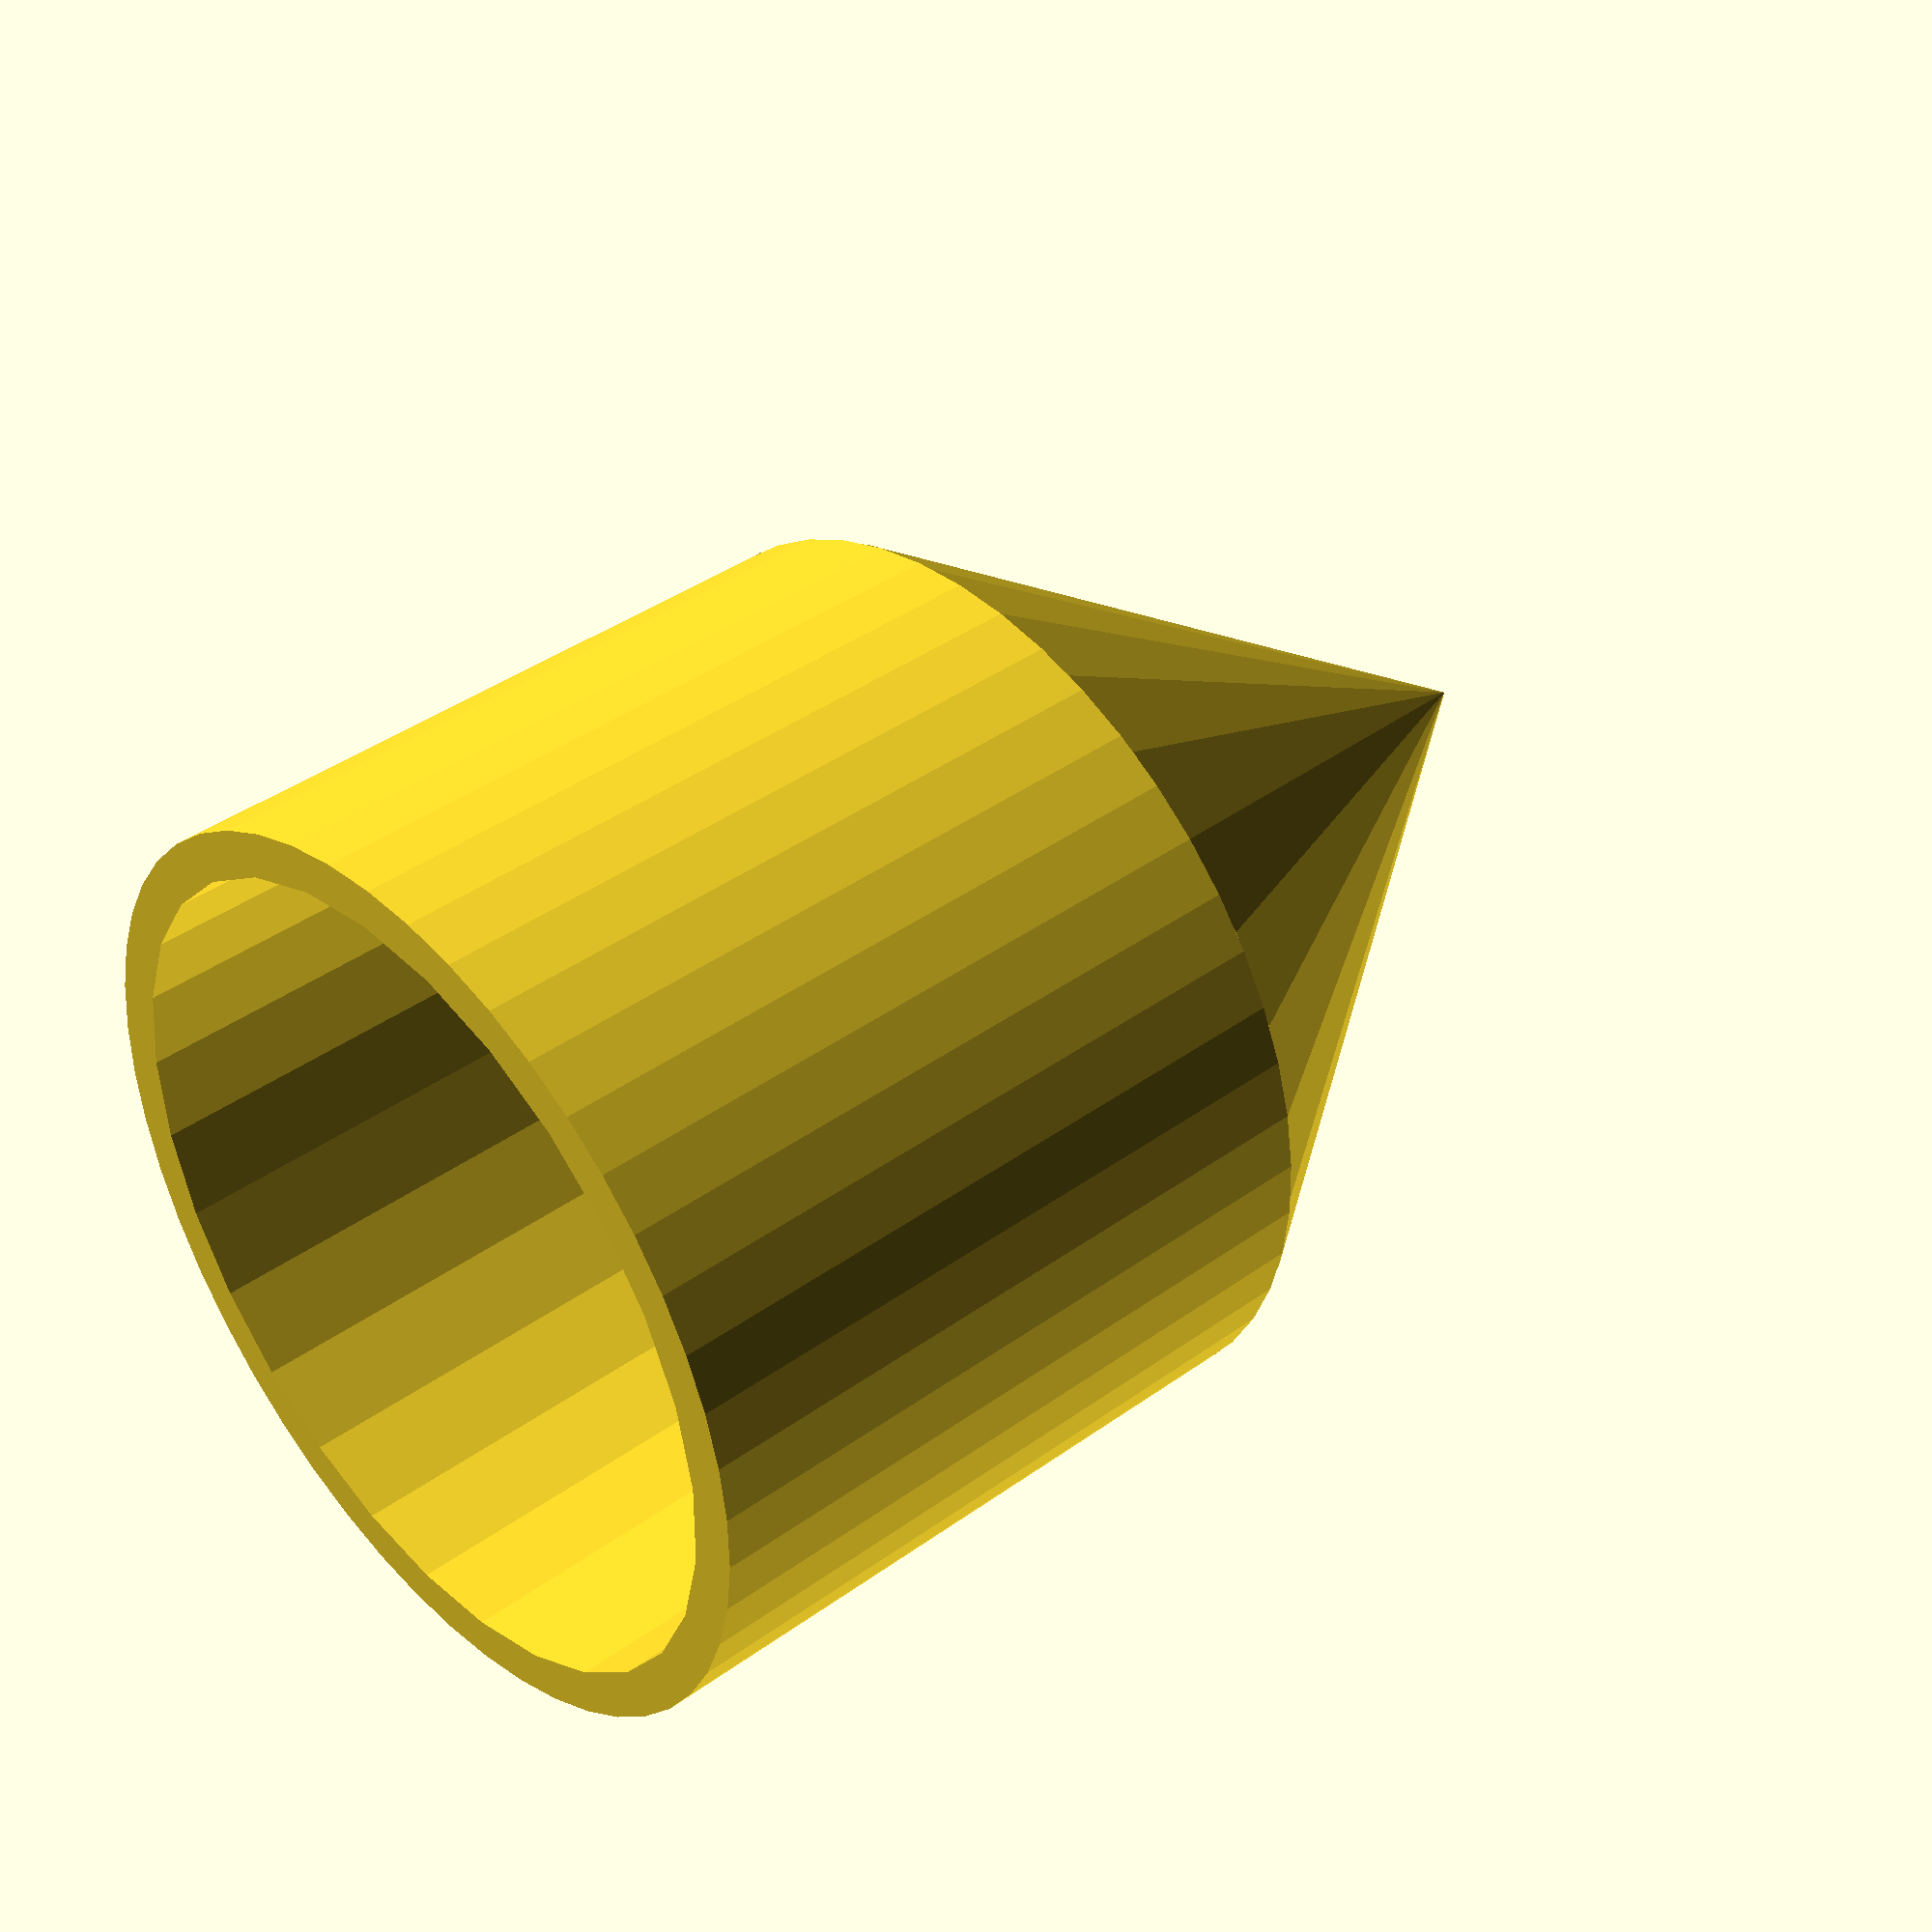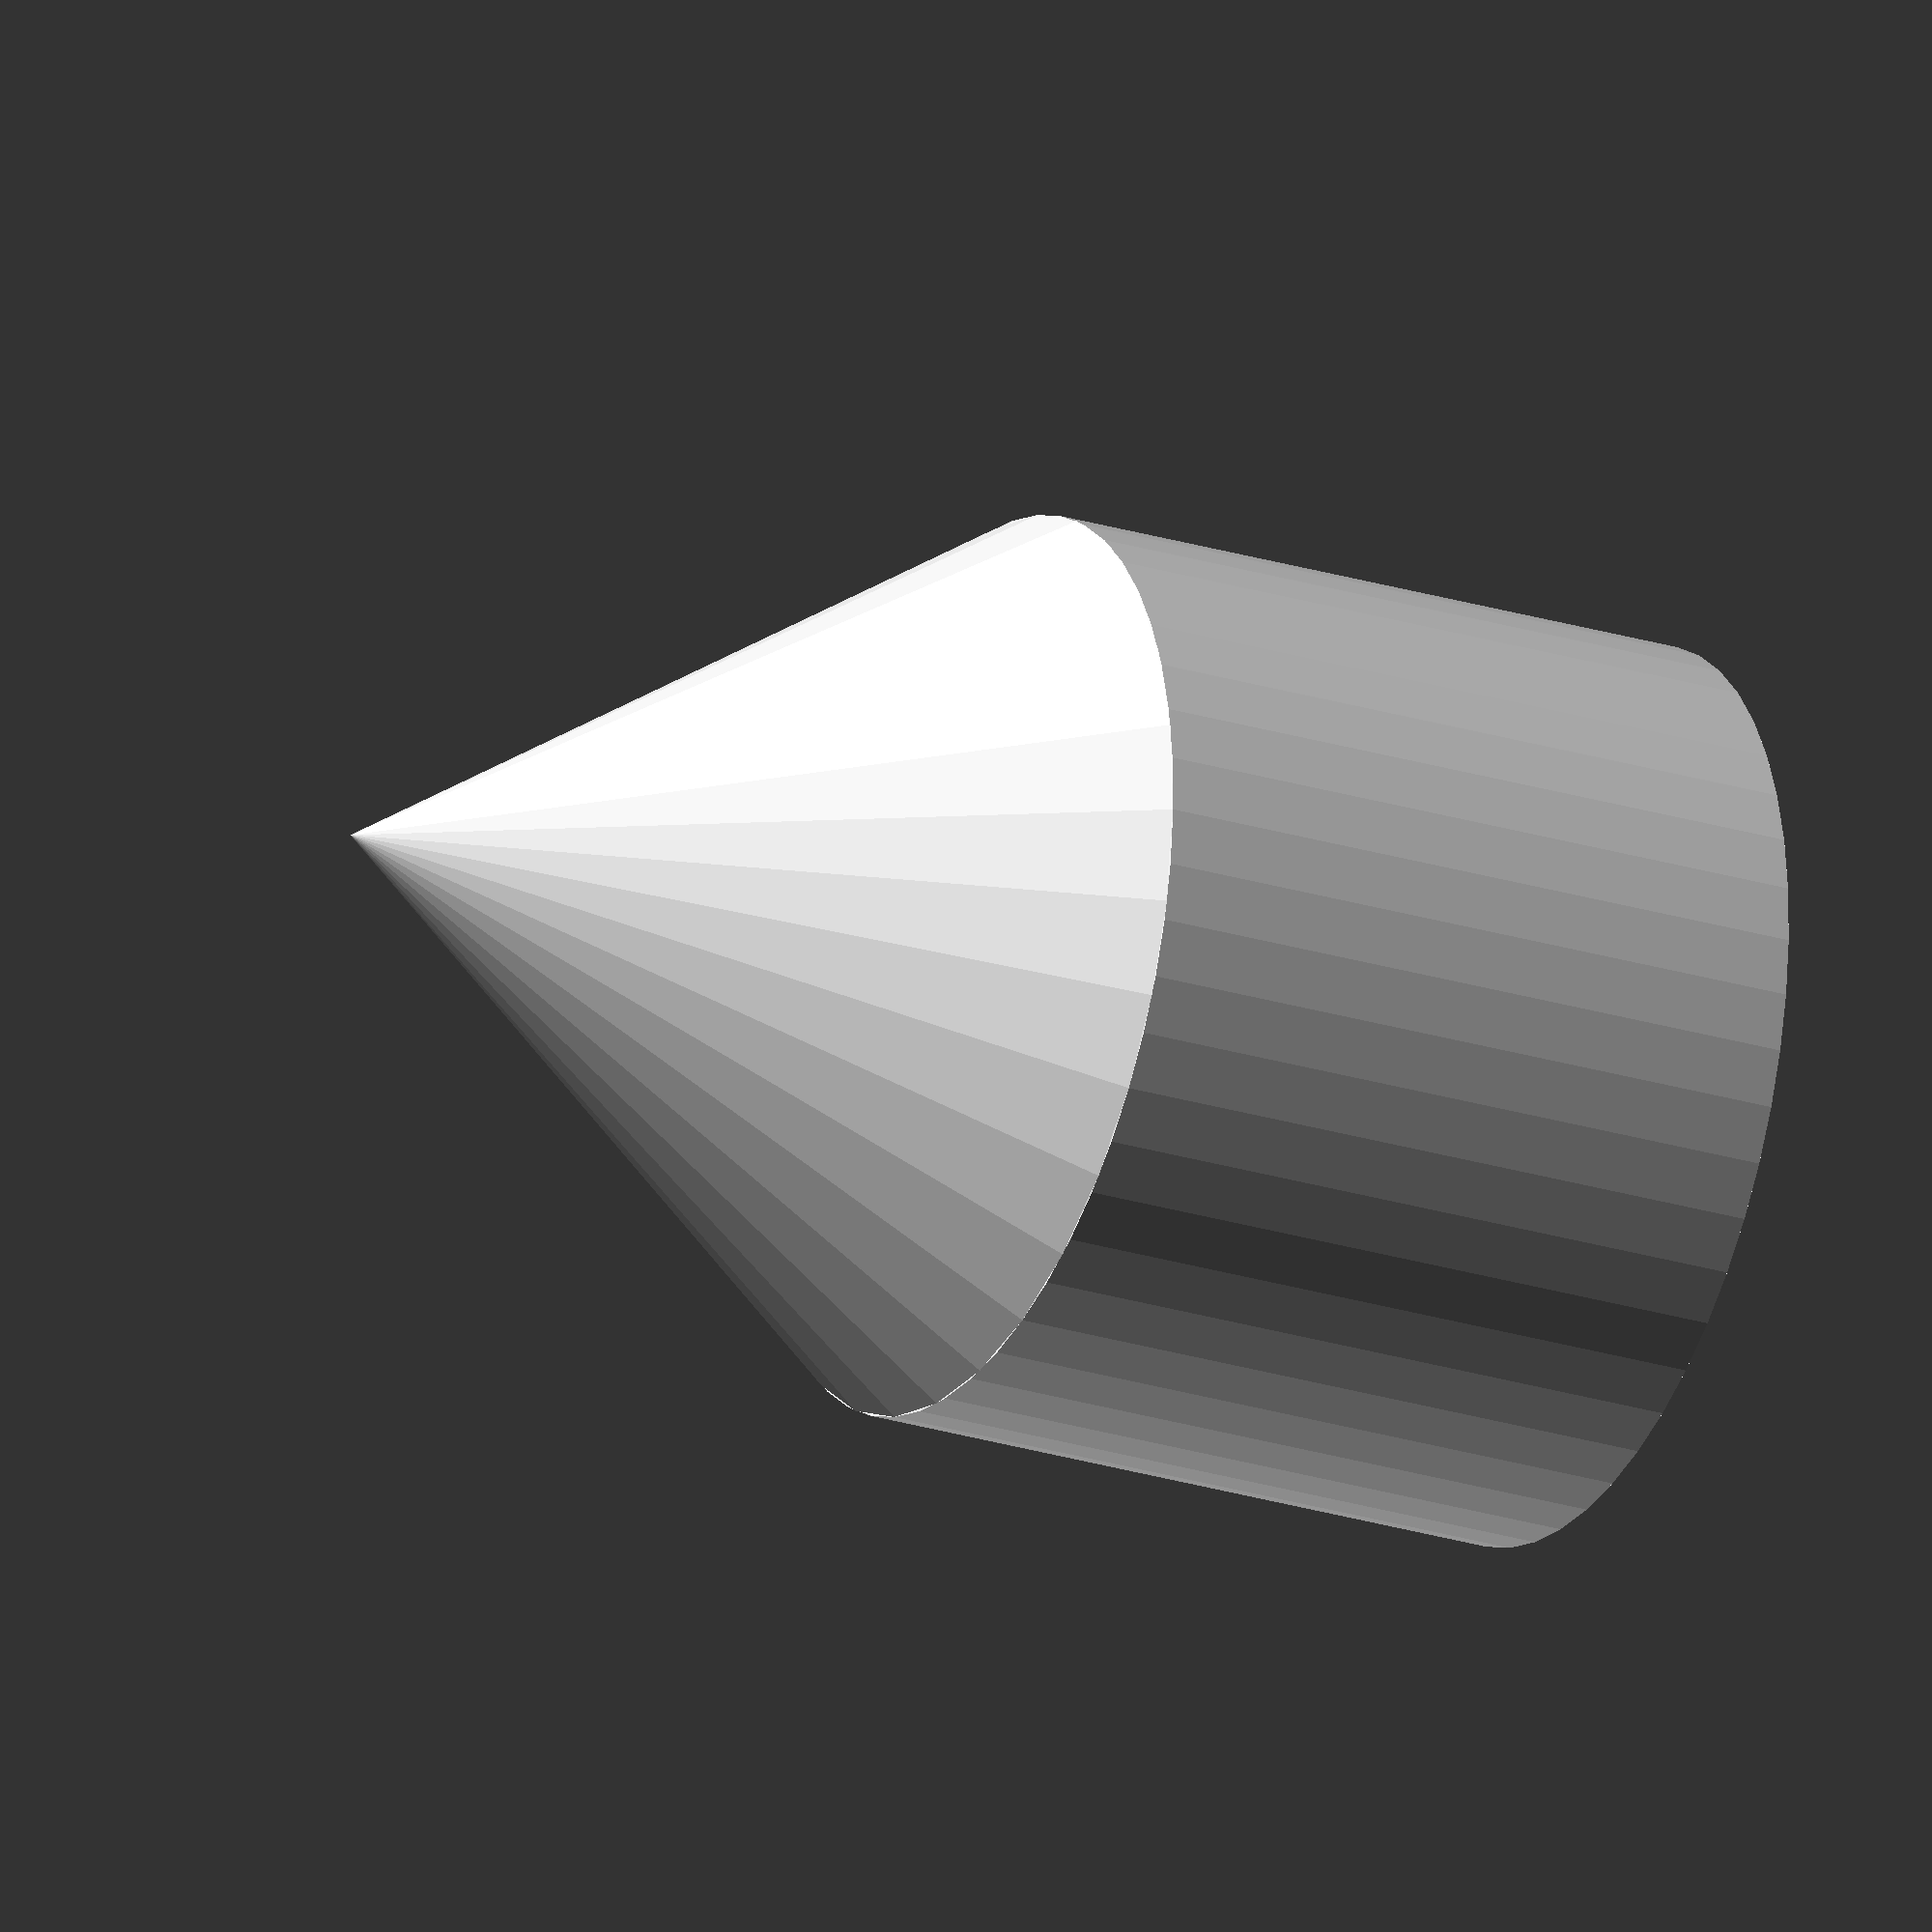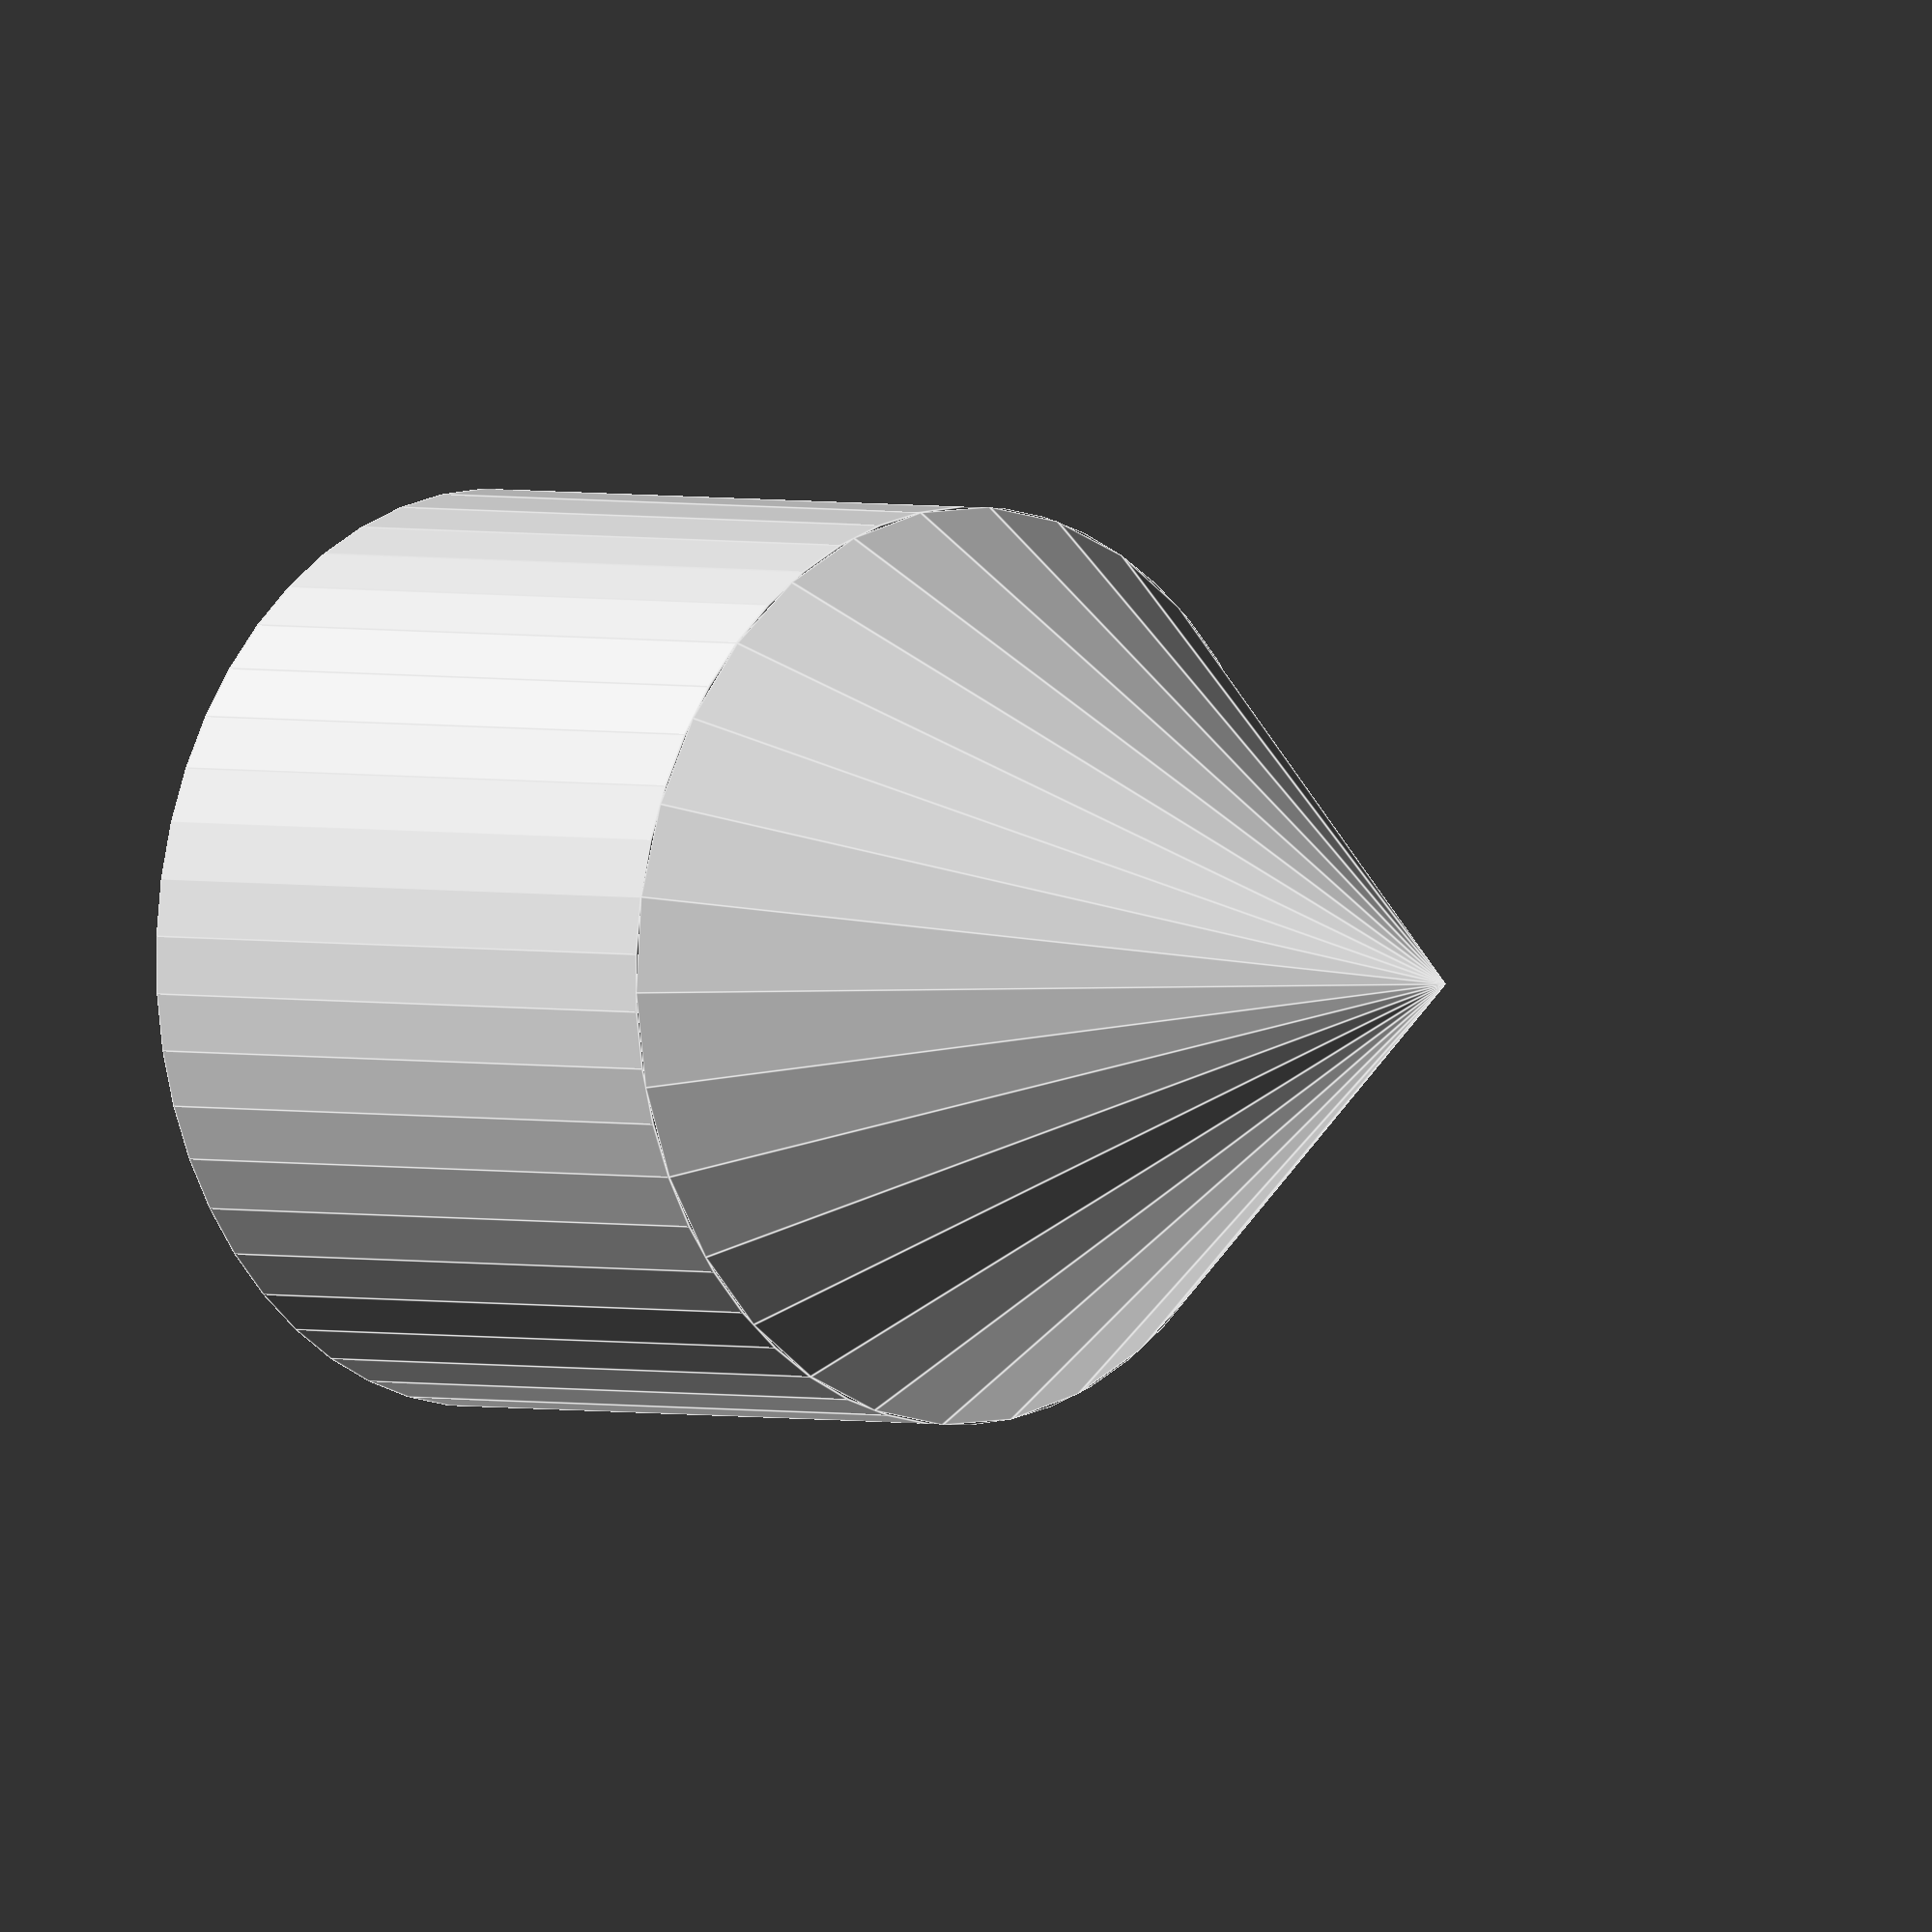
<openscad>
tube_thickness = 2;
cylinder_quality = 50;

outer_diameter = 20;
inner_diameter = outer_diameter - tube_thickness;
rad_out = outer_diameter / 2;
rad_in = inner_diameter / 2;
hi = 15;

difference()
{
   cylinder(r = rad_out,h = hi, $fn=cylinder_quality);
   translate([0,0,-0.1])	cylinder(r = rad_in, h =hi + 0.2);
}

difference() {
  translate([0,0,hi])
    cylinder(r1=rad_out, r2=0, h=15);
  translate([0,0,hi])
    cylinder(r1=rad_in, r2=0, h=11);
}   

</openscad>
<views>
elev=320.4 azim=11.9 roll=228.1 proj=p view=wireframe
elev=204.9 azim=110.2 roll=116.8 proj=o view=solid
elev=177.9 azim=298.1 roll=224.1 proj=o view=edges
</views>
